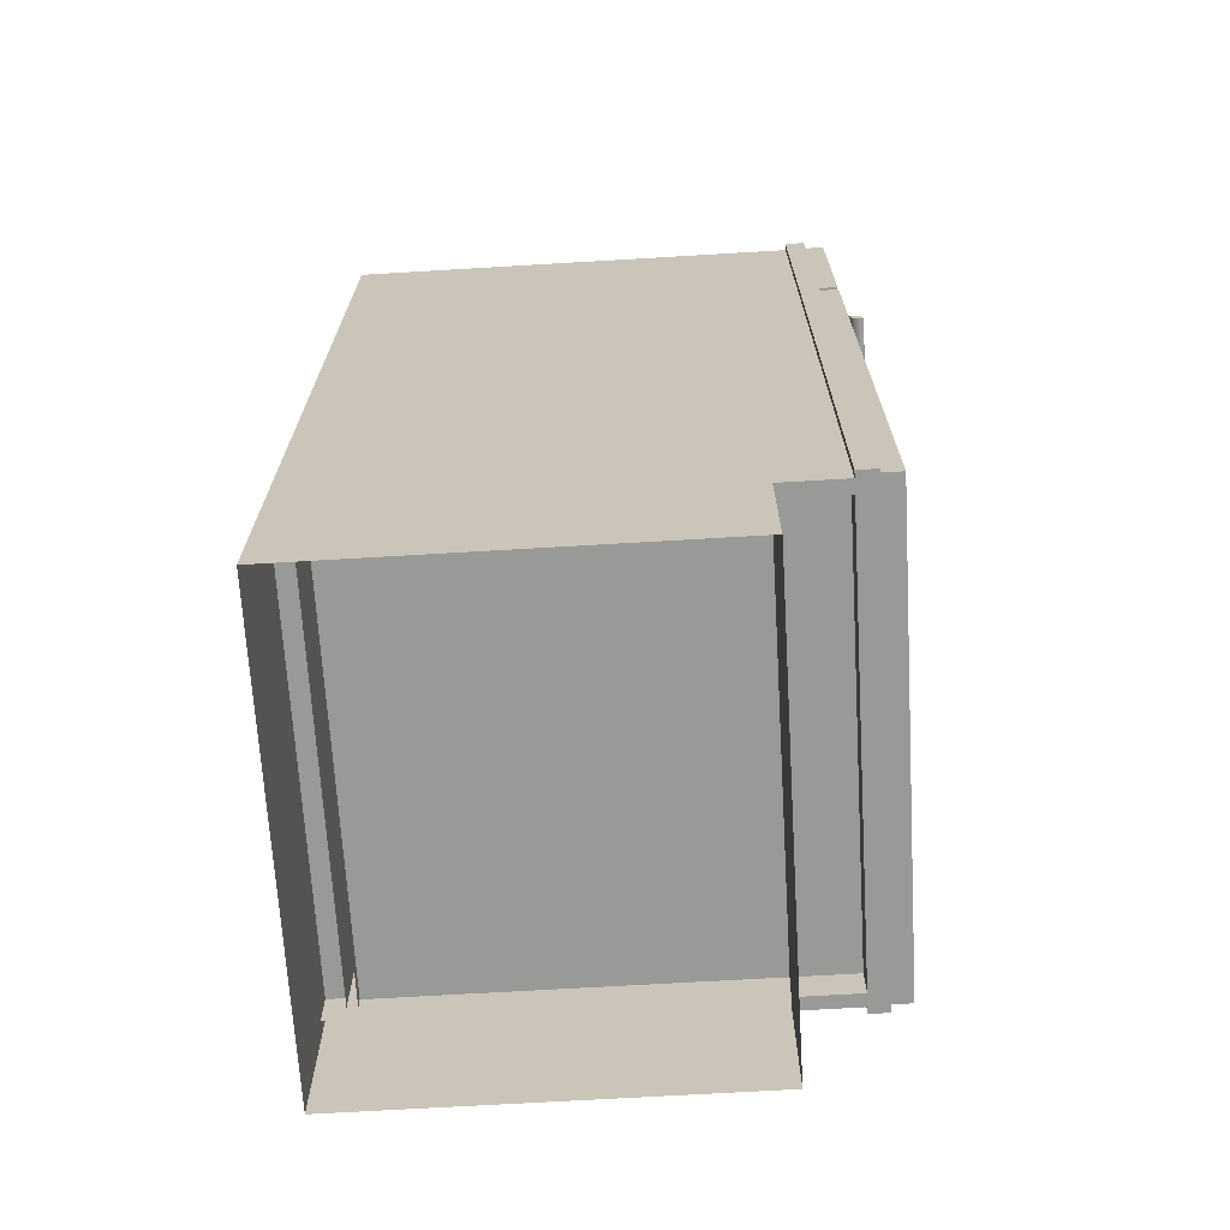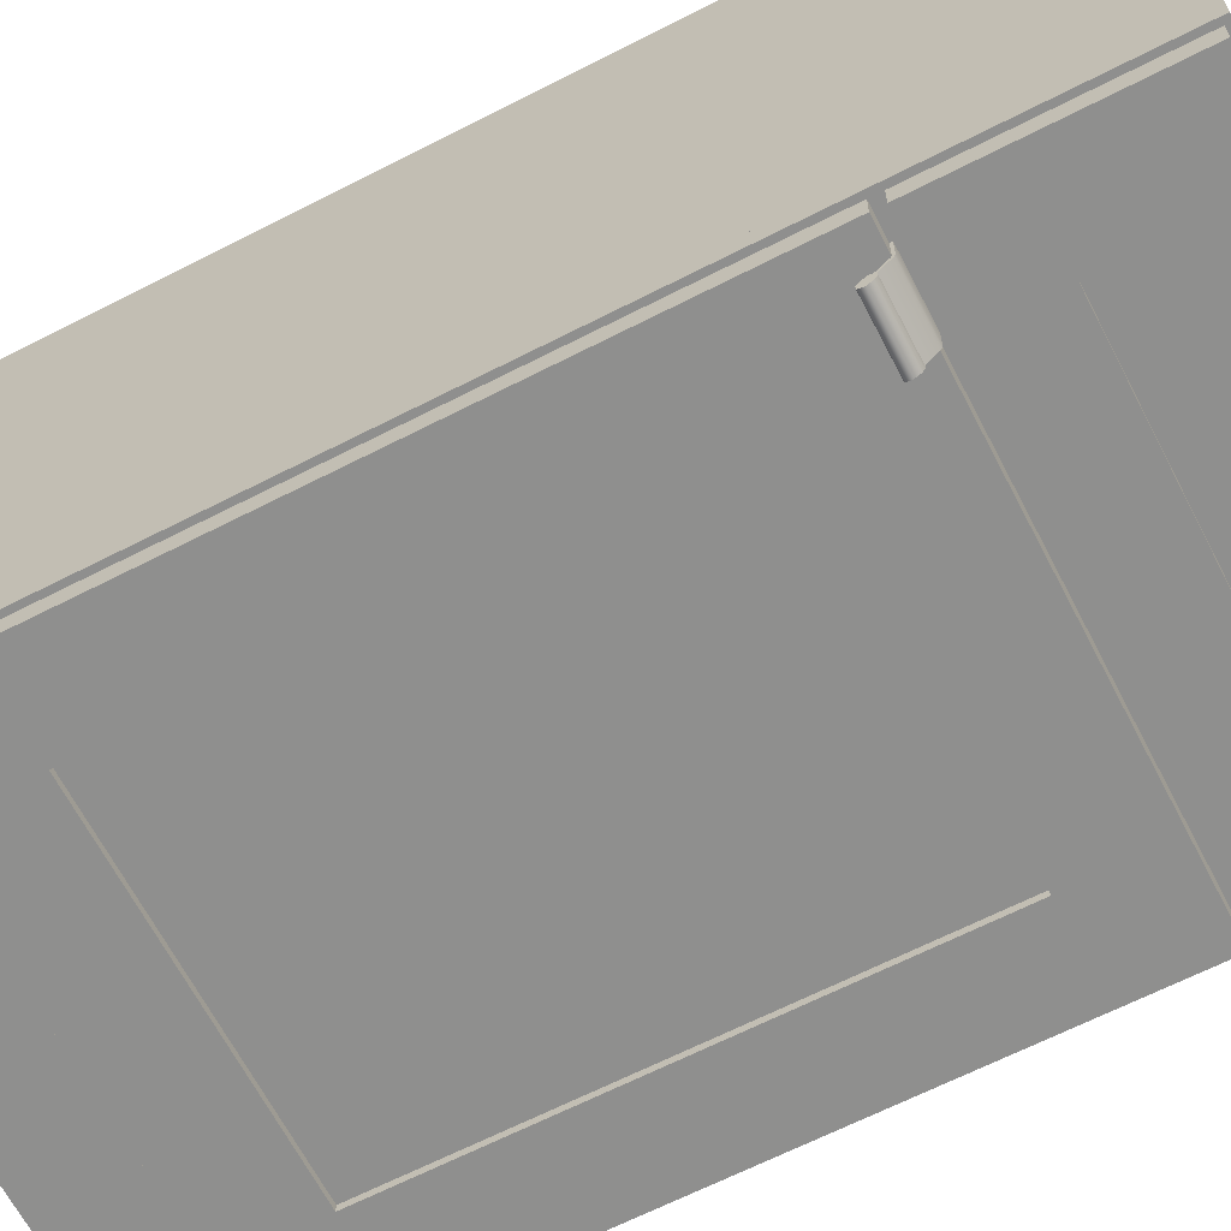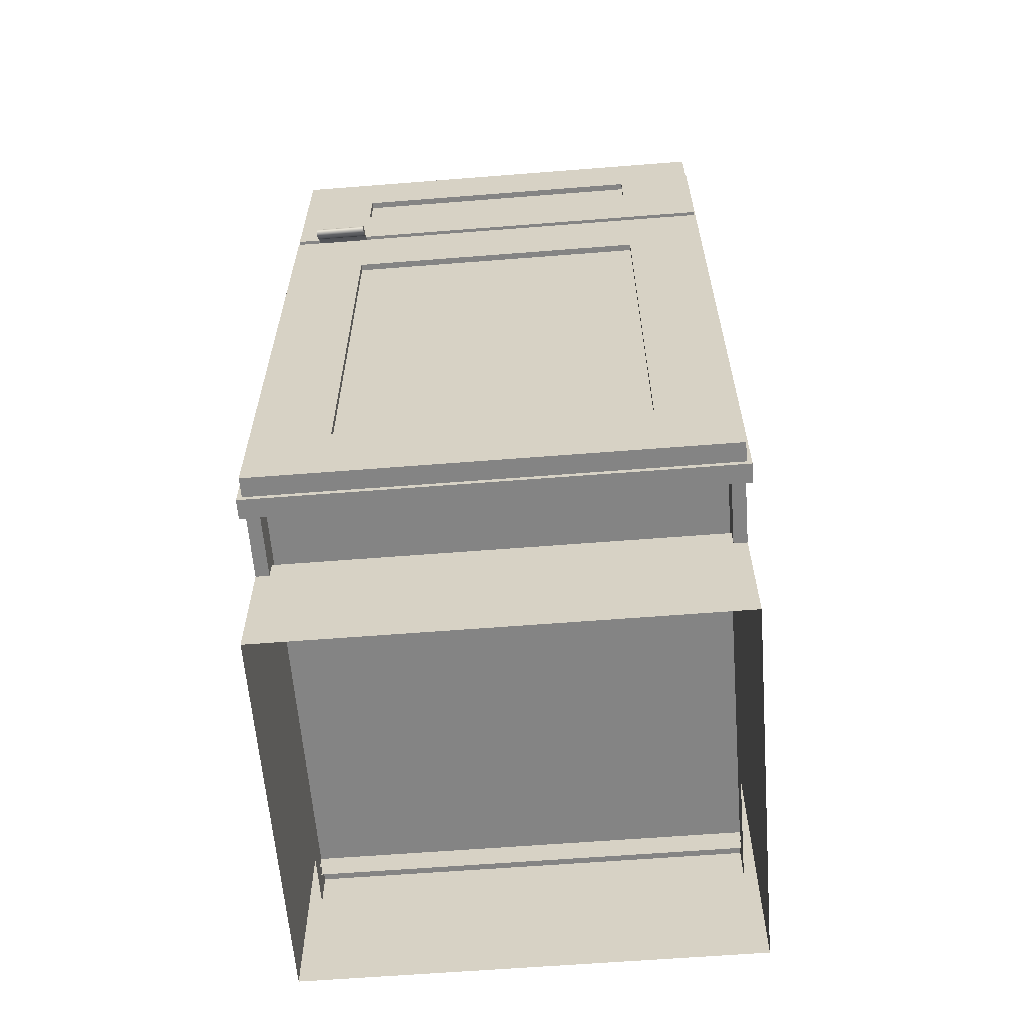
<metadata>
{"format":"obj","ext":"obj","renderer":"f3d","projection":"perspective","resolution":1024,"background":"white","views":[{"elev":-68.8,"azim":93.4,"up":"+Y"},{"elev":-65.2,"azim":117.3,"up":"+Z"},{"elev":-61.3,"azim":-175.4,"up":"+Y"}]}
</metadata>
<code>
v -0.2134 -0.3734 -0.07439
v 0.1653 -0.3734 0.2957
v 0.1653 -0.3734 -0.07439
v -0.2134 -0.3734 0.2957
v -0.2306 -0.4021 -0.07439
v -0.1962 -0.4021 -0.0916
v -0.1962 -0.4021 -0.07439
v -0.2306 -0.4021 -0.0916
v -0.1962 0.2864 -0.07439
v -0.2306 0.2864 -0.07439
v -0.2306 0.2864 -0.0916
v -0.1962 0.2864 -0.0916
v 0.1653 0.2864 0.3215
v -0.2134 0.2175 0.3215
v 0.1653 0.2175 0.3215
v -0.2134 0.2864 0.3215
v 0.1653 0.2175 0.3043
v -0.2134 0.2864 0.3043
v -0.2134 0.2175 0.3043
v 0.1653 0.2864 0.3043
v 0.1653 0.2577 0.3043
v -0.2134 0.2577 0.3043
v 0.1653 0.2577 0.3043
v -0.2134 -0.3849 0.3043
v 0.1653 -0.3849 0.3043
v -0.2134 0.2577 0.3043
v -0.2134 0.2577 0.2957
v 0.1653 0.2577 0.2957
v 0.1653 -0.3849 0.2957
v -0.2134 -0.3849 0.2957
v -0.1962 0.2864 -0.0916
v 0.1481 0.2519 -0.0916
v -0.1962 0.2519 -0.0916
v 0.1481 0.2864 -0.0916
v -0.1962 0.2519 -0.07439
v 0.1481 0.2864 -0.07439
v 0.1481 0.2519 -0.07439
v -0.1962 0.2864 -0.07439
v 0.1481 -0.4021 -0.07439
v 0.1825 -0.4021 -0.0916
v 0.1825 -0.4021 -0.07439
v 0.1481 -0.4021 -0.0916
v 0.1825 0.2864 -0.07439
v 0.1825 0.2864 -0.0916
v -0.1962 -0.3677 -0.0916
v -0.1962 -0.4021 -0.0916
v 0.1481 -0.3677 -0.0916
v -0.1962 -0.4021 -0.07439
v 0.1481 -0.3677 -0.07439
v -0.1962 -0.3677 -0.07439
v -0.2248 0.2864 -0.07439
v -0.2248 0.2864 -0.01988
v -0.2134 0.2864 -0.07439
v -0.2134 0.2864 -0.01988
v -0.2134 -0.4021 -0.01988
v -0.2248 -0.4021 -0.01988
v -0.2248 -0.4021 -0.07439
v -0.2134 -0.4021 -0.07439
v -0.2248 -0.4021 0.3215
v -0.2134 -0.4021 0.3215
v -0.2248 0.2864 0.3215
v -0.2134 0.2864 0.3215
v -0.2248 -0.5054 0.3215
v -0.2134 -0.5054 0.3215
v -0.2248 -0.5054 -0.01988
v -0.2134 -0.5054 -0.01988
v 0.1653 0.2864 -0.07439
v 0.1768 0.2864 -0.01988
v 0.1768 0.2864 -0.07439
v 0.1653 0.2864 -0.01988
v 0.1653 -0.4021 -0.01988
v 0.1653 -0.4021 -0.07439
v 0.1768 -0.4021 -0.07439
v 0.1768 -0.4021 -0.01988
v 0.1768 0.2864 0.3215
v 0.1653 -0.4021 0.3215
v 0.1768 -0.4021 0.3215
v 0.1653 0.2864 0.3215
v 0.1653 -0.5054 0.3215
v 0.1768 -0.5054 0.3215
v 0.1768 -0.5054 -0.01988
v 0.1653 -0.5054 -0.01988
v -0.1962 0.1372 -0.0916
v 0.1481 0.1028 -0.0916
v -0.1962 0.1028 -0.0916
v 0.1481 0.1372 -0.0916
v -0.1962 0.1028 -0.07439
v 0.1481 0.1372 -0.07439
v 0.1481 0.1028 -0.07439
v -0.1962 0.1372 -0.07439
v 0.1653 -0.3706 0.3043
v -0.2134 -0.3706 0.3215
v 0.1653 -0.3706 0.3215
v -0.2134 -0.3706 0.3043
v -0.2134 -0.5054 0.3215
v 0.1653 -0.5054 0.3215
v -0.2134 -0.3849 -0.01988
v -0.2134 -0.5054 -0.01988
v 0.1653 -0.3849 -0.01988
v 0.09644 0.2692 -0.07439
v 0.1653 0.2692 0.3043
v 0.1653 0.2692 -0.07439
v 0.09644 0.2692 0.3043
v 0.09644 0.2577 0.3043
v 0.09644 0.2577 -0.07439
v 0.1653 0.2577 0.3043
v 0.1653 0.2577 -0.07439
v -0.2134 0.2692 -0.07439
v -0.2134 0.2692 0.3043
v -0.1445 0.2692 -0.07439
v -0.1445 0.2692 0.3043
v -0.1445 0.2577 0.3043
v -0.1445 0.2577 -0.07439
v -0.2134 0.2577 0.3043
v -0.2134 0.2577 -0.07439
v -0.1574 0.2821 -0.0916
v 0.1094 0.2821 -0.1088
v -0.1574 0.2821 -0.1088
v 0.1094 0.2821 -0.0916
v -0.1574 0.2247 -0.1088
v 0.1094 0.2247 -0.0916
v 0.1094 0.2247 -0.1088
v -0.1574 0.2247 -0.0916
v -0.2263 0.2821 -0.1088
v -0.1574 0.1243 -0.1088
v -0.2263 0.1243 -0.1088
v -0.1574 0.2821 -0.1088
v -0.2263 0.1243 -0.0916
v -0.1574 0.2821 -0.0916
v -0.1574 0.1243 -0.0916
v -0.2263 0.2821 -0.0916
v -0.1574 0.1817 -0.0916
v 0.1094 0.1817 -0.1088
v -0.1574 0.1817 -0.1088
v 0.1094 0.1817 -0.0916
v 0.1094 0.1243 -0.0916
v 0.1094 0.1243 -0.1088
v 0.1094 0.2821 -0.1088
v 0.1782 0.1243 -0.1088
v 0.1782 0.2821 -0.1088
v 0.1782 0.2821 -0.0916
v 0.1782 0.1243 -0.0916
v 0.1094 0.2821 -0.0916
v -0.1574 0.2247 -0.1031
v 0.1094 0.1817 -0.1031
v -0.1574 0.1817 -0.1031
v 0.1094 0.2247 -0.1031
v 0.1094 0.1157 -0.1088
v 0.1782 0.1157 -0.0916
v 0.1782 0.1157 -0.1088
v 0.1094 0.1157 -0.0916
v 0.1782 -0.3978 -0.1088
v 0.1094 -0.3978 -0.0916
v 0.1782 -0.3978 -0.0916
v 0.1094 -0.3978 -0.1088
v -0.2263 0.1157 -0.1088
v -0.1574 0.1157 -0.0916
v -0.1574 0.1157 -0.1088
v -0.2263 0.1157 -0.0916
v -0.1574 -0.3978 -0.1088
v -0.2263 -0.3978 -0.0916
v -0.1574 -0.3978 -0.0916
v -0.2263 -0.3978 -0.1088
v -0.1574 0.1157 -0.0916
v 0.1094 0.04684 -0.0916
v 0.1094 0.1157 -0.0916
v -0.1574 0.04684 -0.0916
v 0.1094 0.1157 -0.1088
v -0.1574 0.04684 -0.1088
v -0.1574 0.1157 -0.1088
v 0.1094 0.04684 -0.1088
v -0.1574 -0.329 -0.0916
v 0.1094 -0.3978 -0.0916
v 0.1094 -0.329 -0.0916
v 0.1094 -0.329 -0.1088
v -0.1574 -0.329 -0.1088
v 0.1094 -0.3978 -0.1088
v -0.1574 0.04684 -0.1031
v 0.1094 -0.329 -0.1031
v -0.1574 -0.329 -0.1031
v 0.1094 0.04684 -0.1031
v 0.1094 0.04684 -0.0916
v -0.1574 0.04684 -0.0916
v 0.1086 0.1157 -0.0916
v 0.156 0.1157 -0.1079
v 0.156 0.1157 -0.0916
v 0.1086 0.1157 -0.1079
v 0.156 0.1175 -0.08977
v 0.1086 0.09836 -0.0916
v 0.1086 0.1175 -0.08977
v 0.156 0.1149 -0.1098
v 0.156 0.1175 -0.1082
v 0.156 0.09836 -0.0916
v 0.1086 0.09836 -0.08977
v 0.1086 0.1175 -0.1082
v 0.1086 0.1149 -0.1098
v 0.156 0.09836 -0.08977
v 0.1086 0.1066 -0.1181
v 0.156 0.1164 -0.1109
v 0.1086 0.1164 -0.1109
v 0.156 0.1066 -0.1181
v 0.1086 0.1037 -0.1177
v 0.1086 0.1079 -0.1193
v 0.156 0.1079 -0.1193
v 0.156 0.1037 -0.1177
v 0.1086 0.09969 -0.1199
v 0.156 0.09969 -0.1199
v 0.1086 0.1083 -0.1223
v 0.156 0.1083 -0.1223
v 0.156 0.09744 -0.1239
v 0.1086 0.09744 -0.1239
v 0.1086 0.1061 -0.1263
v 0.156 0.1061 -0.1263
v 0.156 0.09755 -0.1269
v 0.1086 0.09755 -0.1269
v 0.1086 0.1021 -0.1285
v 0.1086 0.09906 -0.1284
v 0.156 0.09906 -0.1284
v 0.156 0.1021 -0.1285
v -0.04126 -0.3706 0.3043
v 0.1653 -0.3706 0.3043
v -0.04126 -0.3076 0.3043
v 0.1653 -0.3076 0.3043
g mesh1_mesh1-geometry
f 1 2 3
f 2 1 4
g mesh1_mesh1-geometry
f 3 2 1
f 4 1 2
g mesh2_mesh2-geometry
f 5 6 7
f 6 5 8
f 9 5 7
f 5 9 10
f 11 9 12
f 9 11 10
g mesh2_mesh2-geometry
f 7 6 5
f 8 5 6
f 7 9 6
f 7 5 9
f 8 11 5
f 8 6 11
f 12 6 9
f 10 9 5
f 10 5 11
f 12 11 6
f 12 9 11
f 10 11 9
g mesh2_mesh2-geometry
f 6 9 7
f 5 11 8
f 11 6 8
f 9 6 12
f 11 5 10
f 6 11 12
g mesh3_mesh3-geometry
f 13 14 15
f 14 13 16
f 14 17 15
f 13 18 16
f 17 14 19
f 18 13 20
f 21 18 20
f 18 21 22
g mesh3_mesh3-geometry
f 15 14 13
f 16 13 14
f 15 17 14
f 16 18 13
f 19 14 17
f 20 13 18
f 20 18 21
f 22 21 18
g mesh4_mesh4-geometry
f 23 24 25
f 24 23 26
f 23 27 26
f 27 23 28
f 29 27 28
f 27 29 30
g mesh4_mesh4-geometry
f 25 24 23
f 26 23 24
f 26 27 23
f 28 23 27
f 28 27 29
f 30 29 27
g mesh5_mesh5-geometry
f 31 32 33
f 32 31 34
f 32 35 33
f 31 36 34
f 35 32 37
f 36 31 38
g mesh5_mesh5-geometry
f 33 32 31
f 34 31 32
f 33 35 32
f 34 36 31
f 37 32 35
f 38 31 36
f 37 35 36
f 38 36 35
g mesh5_mesh5-geometry
f 36 35 37
f 35 36 38
g mesh2_mesh2-geometry
f 39 40 41
f 40 39 42
f 43 39 41
f 39 43 36
f 34 43 44
f 43 34 36
g mesh2_mesh2-geometry
f 41 40 39
f 42 39 40
f 41 43 40
f 41 39 43
f 42 34 39
f 42 40 34
f 44 40 43
f 36 43 39
f 36 39 34
f 44 34 40
f 44 43 34
f 36 34 43
g mesh2_mesh2-geometry
f 40 43 41
f 39 34 42
f 34 40 42
f 43 40 44
f 34 39 36
f 40 34 44
g mesh5_mesh5-geometry
f 45 42 46
f 42 45 47
f 42 48 46
f 45 49 47
f 48 42 39
f 49 45 50
g mesh5_mesh5-geometry
f 46 42 45
f 47 45 42
f 46 48 42
f 47 49 45
f 39 42 48
f 50 45 49
f 39 48 49
f 50 49 48
g mesh5_mesh5-geometry
f 49 48 39
f 48 49 50
g mesh6_mesh6-geometry
f 51 52 53
f 54 53 52
f 54 55 53
f 56 57 55
f 58 53 55
f 58 55 57
g mesh6_mesh6-geometry
f 53 52 51
f 52 57 51
f 52 53 54
f 57 52 56
f 53 55 54
f 55 57 56
f 55 53 58
f 57 55 58
g mesh6_mesh6-geometry
f 51 57 52
f 56 52 57
g mesh7_mesh7-geometry
f 59 60 61
f 62 61 60
f 62 54 61
f 62 60 54
f 52 61 54
f 55 54 60
g mesh7_mesh7-geometry
f 61 60 59
f 60 61 62
f 56 61 59
f 61 54 62
f 54 60 62
f 61 56 52
f 54 61 52
f 60 54 55
g mesh7_mesh7-geometry
f 59 61 56
f 52 56 61
g mesh8_mesh8-geometry
f 63 64 59
f 60 59 64
g mesh8_mesh8-geometry
f 59 64 63
f 64 59 60
f 65 59 63
f 59 65 56
f 65 55 56
f 55 65 66
g mesh8_mesh8-geometry
f 63 59 65
f 56 65 59
f 56 55 65
f 66 65 55
g mesh9_mesh9-geometry
f 67 68 69
f 68 67 70
f 67 71 70
f 71 67 72
f 71 73 74
f 73 71 72
g mesh9_mesh9-geometry
f 69 68 67
f 70 67 68
f 69 73 68
f 70 71 67
f 74 68 73
f 72 67 71
f 74 73 71
f 72 71 73
g mesh9_mesh9-geometry
f 68 73 69
f 73 68 74
g mesh10_mesh10-geometry
f 75 76 77
f 76 75 78
f 75 70 78
f 70 76 78
f 70 75 68
f 76 70 71
g mesh10_mesh10-geometry
f 77 76 75
f 78 75 76
f 77 75 74
f 78 70 75
f 78 76 70
f 68 74 75
f 68 75 70
f 71 70 76
g mesh10_mesh10-geometry
f 74 75 77
f 75 74 68
g mesh11_mesh11-geometry
f 77 79 80
f 79 77 76
g mesh11_mesh11-geometry
f 80 79 77
f 76 77 79
f 80 77 81
f 74 81 77
f 74 71 81
f 82 81 71
g mesh11_mesh11-geometry
f 81 77 80
f 77 81 74
f 81 71 74
f 71 81 82
g mesh5_mesh5-geometry
f 83 84 85
f 84 83 86
f 84 87 85
f 83 88 86
f 87 84 89
f 88 83 90
g mesh5_mesh5-geometry
f 85 84 83
f 86 83 84
f 85 87 84
f 86 88 83
f 89 84 87
f 90 83 88
f 89 87 88
f 90 88 87
g mesh5_mesh5-geometry
f 88 87 89
f 87 88 90
g mesh12_mesh12-geometry
f 91 92 93
f 92 91 94
f 95 93 92
f 93 95 96
g mesh12_mesh12-geometry
f 93 92 91
f 94 91 92
f 92 93 95
f 96 95 93
g mesh13_mesh13-geometry
f 97 82 98
f 82 97 99
g mesh13_mesh13-geometry
f 98 82 97
f 99 97 82
g mesh14_mesh14-geometry
f 100 101 102
f 101 100 103
f 100 104 103
f 104 100 105
f 105 106 104
f 106 105 107
g mesh14_mesh14-geometry
f 102 101 100
f 103 100 101
f 103 104 100
f 105 100 104
f 104 106 105
f 107 105 106
g mesh15_mesh15-geometry
f 108 109 110
f 111 110 109
f 111 112 110
f 113 110 112
f 112 114 113
f 115 113 114
g mesh15_mesh15-geometry
f 110 109 108
f 109 110 111
f 110 112 111
f 112 110 113
f 113 114 112
f 114 113 115
g mesh16_mesh16-geometry
f 116 117 118
f 117 116 119
f 117 120 118
f 116 121 119
f 120 117 122
f 121 116 123
f 121 120 122
f 120 121 123
g mesh16_mesh16-geometry
f 118 117 116
f 119 116 117
f 118 120 117
f 119 121 116
f 122 117 120
f 123 116 121
f 122 120 121
f 123 121 120
g mesh17_mesh17-geometry
f 124 125 126
f 125 124 127
f 125 128 126
f 128 124 126
f 124 129 127
f 129 125 127
f 128 125 130
f 124 128 131
f 129 124 131
f 125 129 130
f 129 128 130
f 128 129 131
g mesh17_mesh17-geometry
f 126 125 124
f 127 124 125
f 126 128 125
f 126 124 128
f 127 129 124
f 127 125 129
f 130 125 128
f 131 128 124
f 131 124 129
f 130 129 125
f 130 128 129
f 131 129 128
g mesh18_mesh18-geometry
f 132 133 134
f 133 132 135
f 133 125 134
f 132 136 135
f 125 133 137
f 136 132 130
f 136 125 137
f 125 136 130
g mesh18_mesh18-geometry
f 134 133 132
f 135 132 133
f 134 125 133
f 135 136 132
f 137 133 125
f 130 132 136
f 137 125 136
f 130 136 125
g mesh19_mesh19-geometry
f 138 139 137
f 139 138 140
f 139 136 137
f 136 138 137
f 138 141 140
f 141 139 140
f 136 139 142
f 138 136 143
f 141 138 143
f 139 141 142
f 141 136 142
f 136 141 143
g mesh19_mesh19-geometry
f 137 139 138
f 140 138 139
f 137 136 139
f 137 138 136
f 140 141 138
f 140 139 141
f 142 139 136
f 143 136 138
f 143 138 141
f 142 141 139
f 142 136 141
f 143 141 136
g mesh20_mesh20-geometry
f 121 132 135
f 132 121 123
g mesh20_mesh20-geometry
f 135 132 121
f 123 121 132
g mesh21_mesh21-geometry
f 144 145 146
f 145 144 147
g mesh21_mesh21-geometry
f 146 145 144
f 147 144 145
g mesh22_mesh22-geometry
f 148 149 150
f 149 148 151
f 149 152 150
f 152 148 150
f 148 153 151
f 153 149 151
f 152 149 154
f 148 152 155
f 153 148 155
f 149 153 154
f 153 152 154
f 152 153 155
g mesh22_mesh22-geometry
f 150 149 148
f 151 148 149
f 150 152 149
f 150 148 152
f 151 153 148
f 151 149 153
f 154 149 152
f 155 152 148
f 155 148 153
f 154 153 149
f 154 152 153
f 155 153 152
g mesh23_mesh23-geometry
f 156 157 158
f 157 156 159
f 157 160 158
f 160 156 158
f 156 161 159
f 161 157 159
f 160 157 162
f 156 160 163
f 161 156 163
f 157 161 162
f 161 160 162
f 160 161 163
g mesh23_mesh23-geometry
f 158 157 156
f 159 156 157
f 158 160 157
f 158 156 160
f 159 161 156
f 159 157 161
f 162 157 160
f 163 160 156
f 163 156 161
f 162 161 157
f 162 160 161
f 163 161 160
g mesh24_mesh24-geometry
f 164 165 166
f 165 164 167
f 168 164 166
f 169 165 167
f 164 168 170
f 165 169 171
f 168 169 170
f 169 168 171
g mesh24_mesh24-geometry
f 166 165 164
f 167 164 165
f 166 164 168
f 167 165 169
f 170 168 164
f 171 169 165
f 170 169 168
f 171 168 169
g mesh25_mesh25-geometry
f 172 173 174
f 173 172 162
f 175 172 174
f 160 173 162
f 172 175 176
f 173 160 177
f 175 160 176
f 160 175 177
g mesh25_mesh25-geometry
f 174 173 172
f 162 172 173
f 174 172 175
f 162 173 160
f 176 175 172
f 177 160 173
f 176 160 175
f 177 175 160
g mesh26_mesh26-geometry
f 178 179 180
f 179 178 181
g mesh26_mesh26-geometry
f 180 179 178
f 181 178 179
g mesh27_mesh27-geometry
f 182 172 174
f 172 182 183
g mesh27_mesh27-geometry
f 174 172 182
f 183 182 172
g mesh28_mesh28-geometry
f 184 185 186
f 185 184 187
f 185 188 186
f 186 189 184
f 190 187 184
f 187 191 185
f 185 192 188
f 186 188 193
f 189 186 193
f 194 184 189
f 195 187 190
f 190 184 194
f 191 187 196
f 191 192 185
f 195 188 192
f 193 188 197
f 193 194 189
f 195 196 187
f 188 195 190
f 194 188 190
f 198 191 196
f 191 199 192
f 192 200 195
f 188 194 197
f 194 193 197
f 200 196 195
f 191 198 201
f 200 198 196
f 201 199 191
f 200 192 199
f 202 201 198
f 198 200 203
f 199 201 204
f 199 203 200
f 201 202 205
f 203 202 198
f 205 204 201
f 203 199 204
f 206 205 202
f 203 206 202
f 207 204 205
f 204 208 203
f 205 206 207
f 208 206 203
f 207 209 204
f 208 204 209
f 206 210 207
f 208 211 206
f 210 209 207
f 209 212 208
f 210 206 211
f 212 211 208
f 210 213 209
f 212 209 213
f 211 214 210
f 212 215 211
f 214 213 210
f 213 216 212
f 214 211 215
f 212 217 215
f 218 213 214
f 216 213 219
f 217 212 216
f 215 218 214
f 218 215 217
f 213 218 219
f 219 217 216
f 217 219 218
g mesh28_mesh28-geometry
f 186 185 184
f 187 184 185
f 186 188 185
f 184 189 186
f 184 187 190
f 185 191 187
f 188 192 185
f 193 188 186
f 193 186 189
f 189 184 194
f 190 187 195
f 194 184 190
f 196 187 191
f 185 192 191
f 192 188 195
f 197 188 193
f 189 194 193
f 187 196 195
f 190 195 188
f 190 188 194
f 196 191 198
f 192 199 191
f 195 200 192
f 197 194 188
f 197 193 194
f 195 196 200
f 201 198 191
f 196 198 200
f 191 199 201
f 199 192 200
f 198 201 202
f 203 200 198
f 204 201 199
f 200 203 199
f 205 202 201
f 198 202 203
f 201 204 205
f 204 199 203
f 202 205 206
f 202 206 203
f 205 204 207
f 203 208 204
f 207 206 205
f 203 206 208
f 204 209 207
f 209 204 208
f 207 210 206
f 206 211 208
f 207 209 210
f 208 212 209
f 211 206 210
f 208 211 212
f 209 213 210
f 213 209 212
f 210 214 211
f 211 215 212
f 210 213 214
f 212 216 213
f 215 211 214
f 215 217 212
f 214 213 218
f 219 213 216
f 216 212 217
f 214 218 215
f 217 215 218
f 219 218 213
f 216 217 219
f 218 219 217
g mesh29_mesh29-geometry
f 220 221 222
f 220 222 221
f 223 222 221
f 223 221 222

</code>
